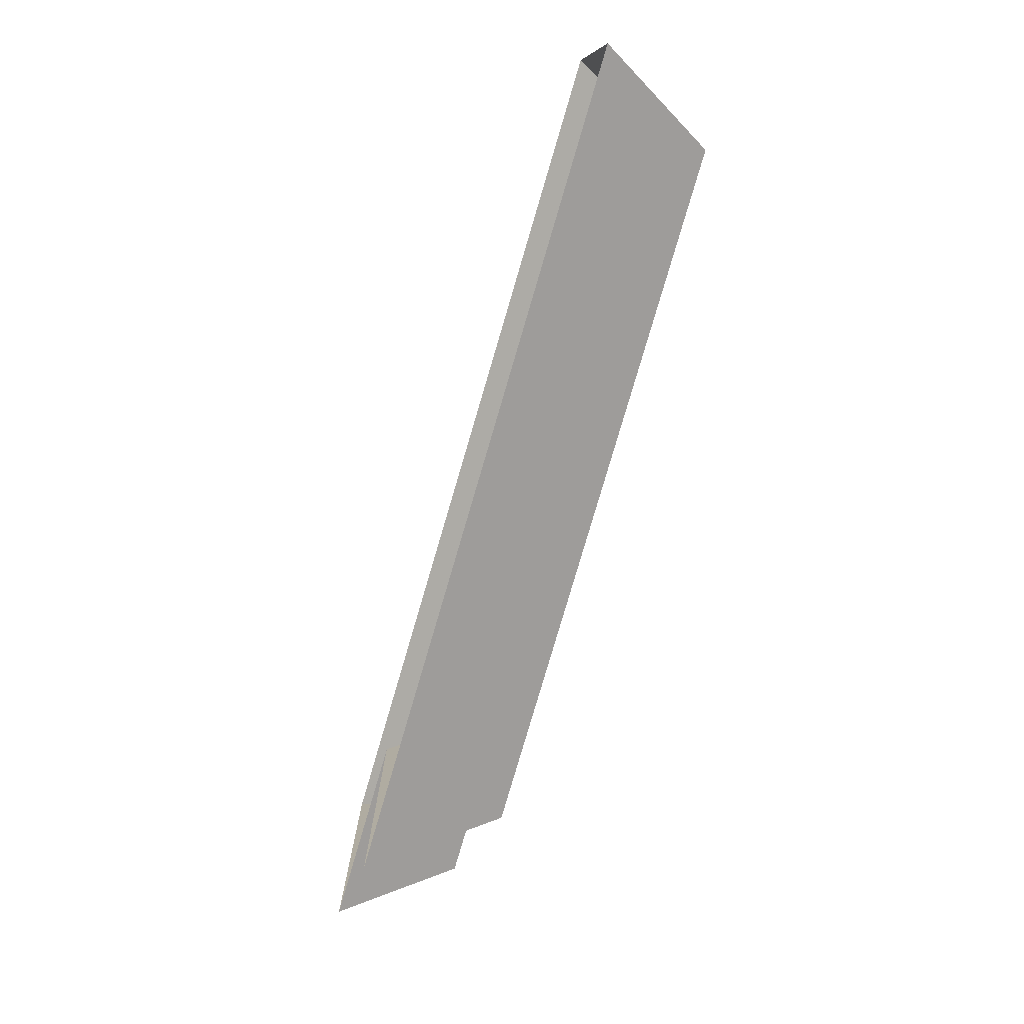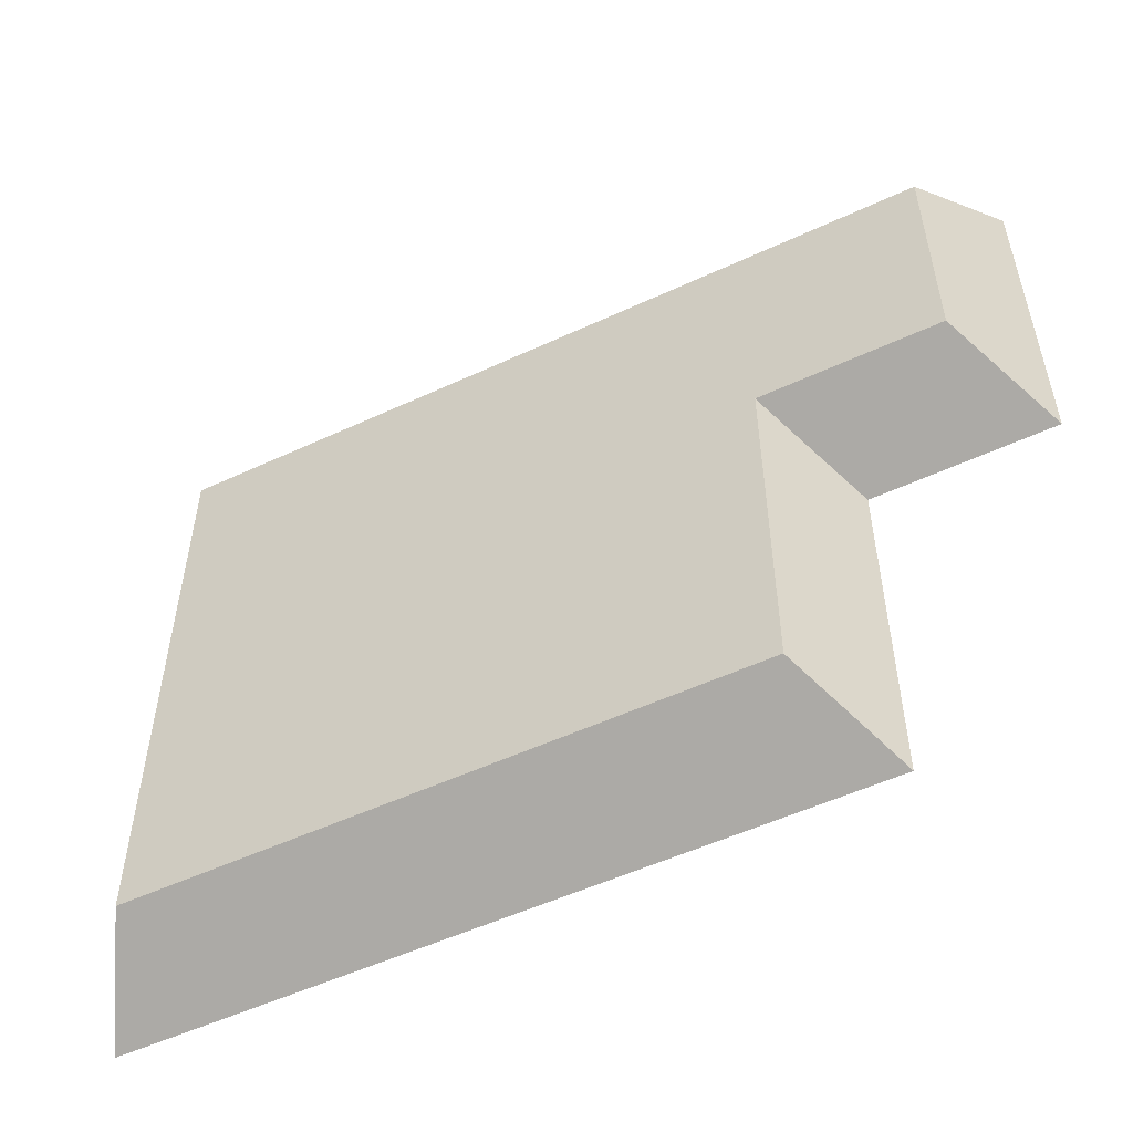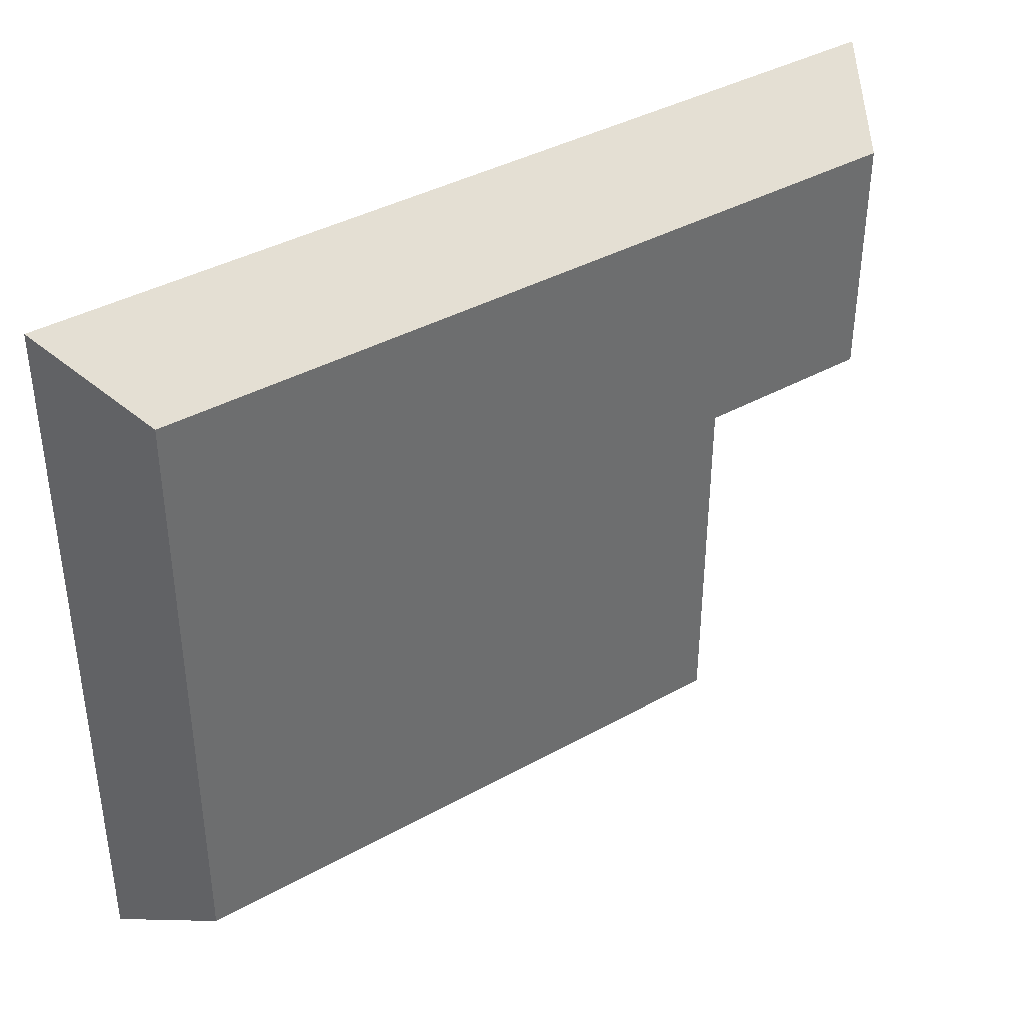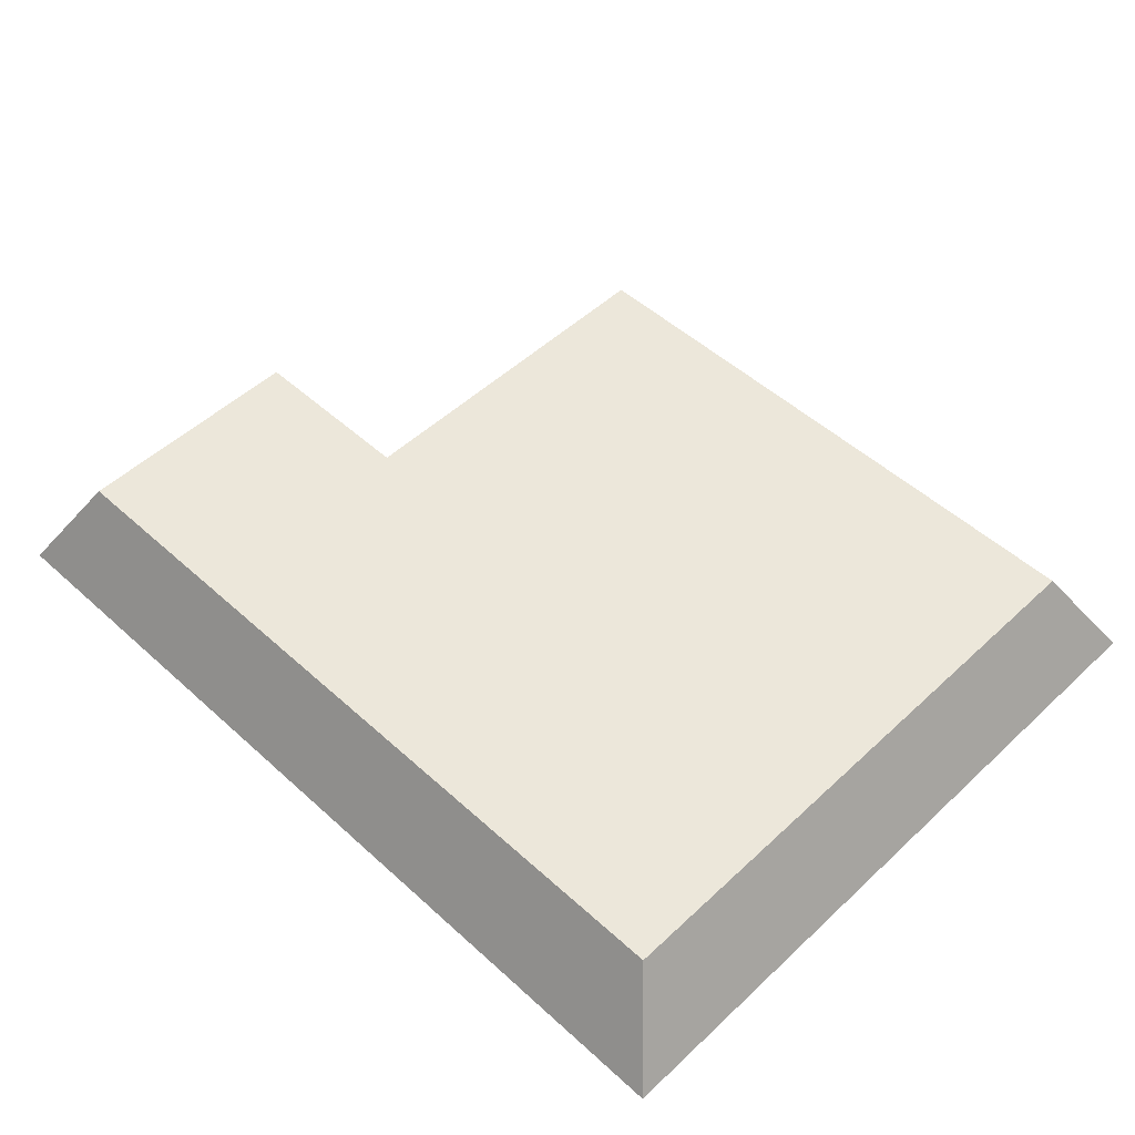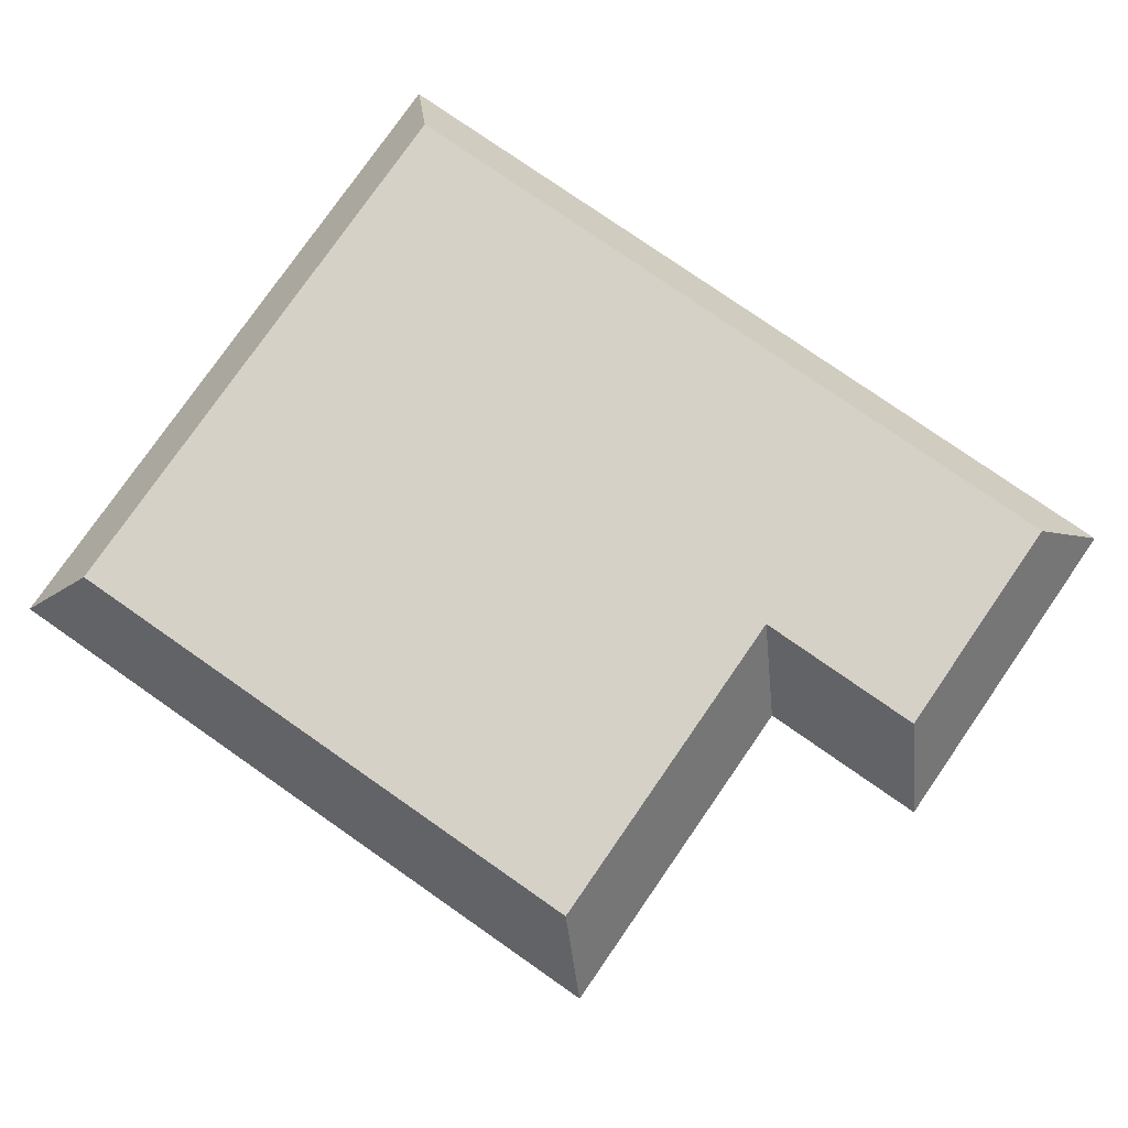
<metadata>
{"format":"obj","ext":"obj","renderer":"f3d","projection":"perspective","resolution":1024,"background":"white","views":[{"elev":-79.7,"azim":73.6,"up":"+Z"},{"elev":-53.4,"azim":-153.6,"up":"+Z"},{"elev":38.9,"azim":145.1,"up":"+Z"},{"elev":51.0,"azim":44.6,"up":"+Y"},{"elev":78.7,"azim":-145.2,"up":"+Y"}]}
</metadata>
<code>
o Group8/mesh51/mesh51-geometry#mesh51-geometry
v 0.1817 -0.2054 0.2401
v 0.08775 -0.2054 0.1462
v 0.1817 -0.2054 0.1462
v 0.08775 -0.2054 0.2022
v 0.1907 -0.2218 0.1371
v 0.05974 -0.2054 0.2022
v 0.0787 -0.2218 0.1931
v 0.0787 -0.2218 0.1371
v 0.1907 -0.2218 0.2491
v 0.05974 -0.2054 0.2401
v 0.1067 -0.2054 0.2401
v 0.0507 -0.2218 0.2491
v 0.0507 -0.2218 0.1931
f 1 2 3
f 2 1 4
f 3 2 1
f 4 1 2
f 2 5 3
f 3 5 2
f 5 1 3
f 3 1 5
f 4 1 6
f 6 1 4
f 7 2 4
f 4 2 7
f 5 2 8
f 8 2 5
f 1 5 9
f 9 5 1
f 6 1 10
f 10 1 6
f 6 7 4
f 4 7 6
f 2 7 8
f 8 7 2
f 9 11 1
f 1 11 9
f 10 1 11
f 11 1 10
f 12 6 10
f 10 6 12
f 7 6 13
f 13 6 7
f 9 10 11
f 11 10 9
f 6 12 13
f 13 12 6
f 10 9 12
f 12 9 10

</code>
